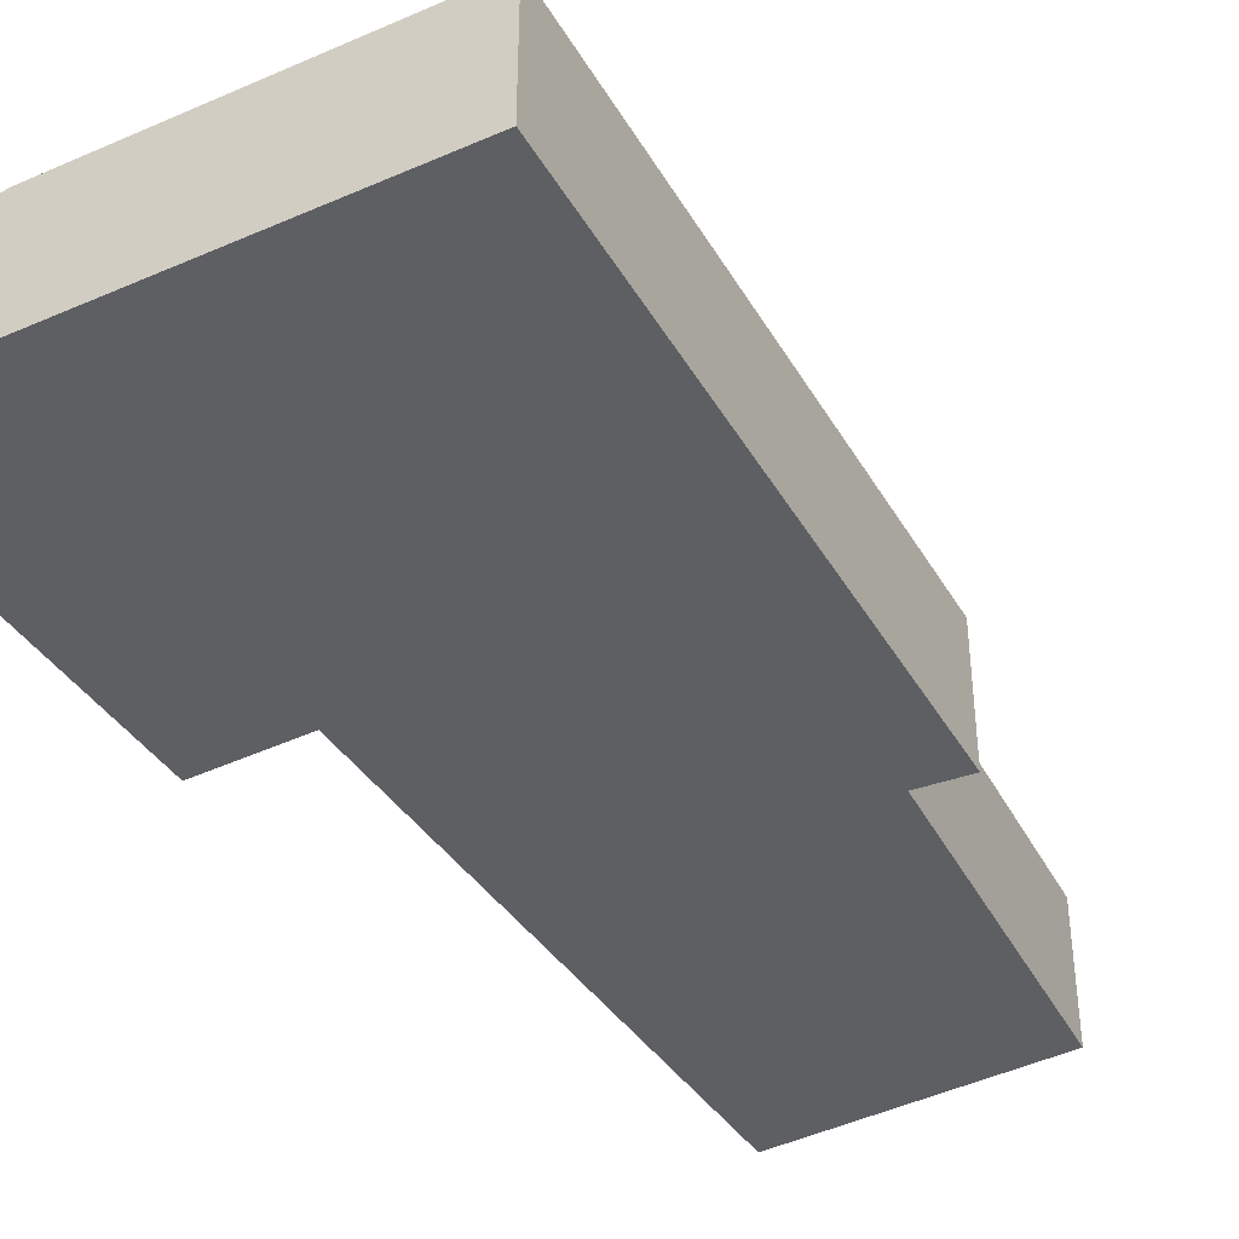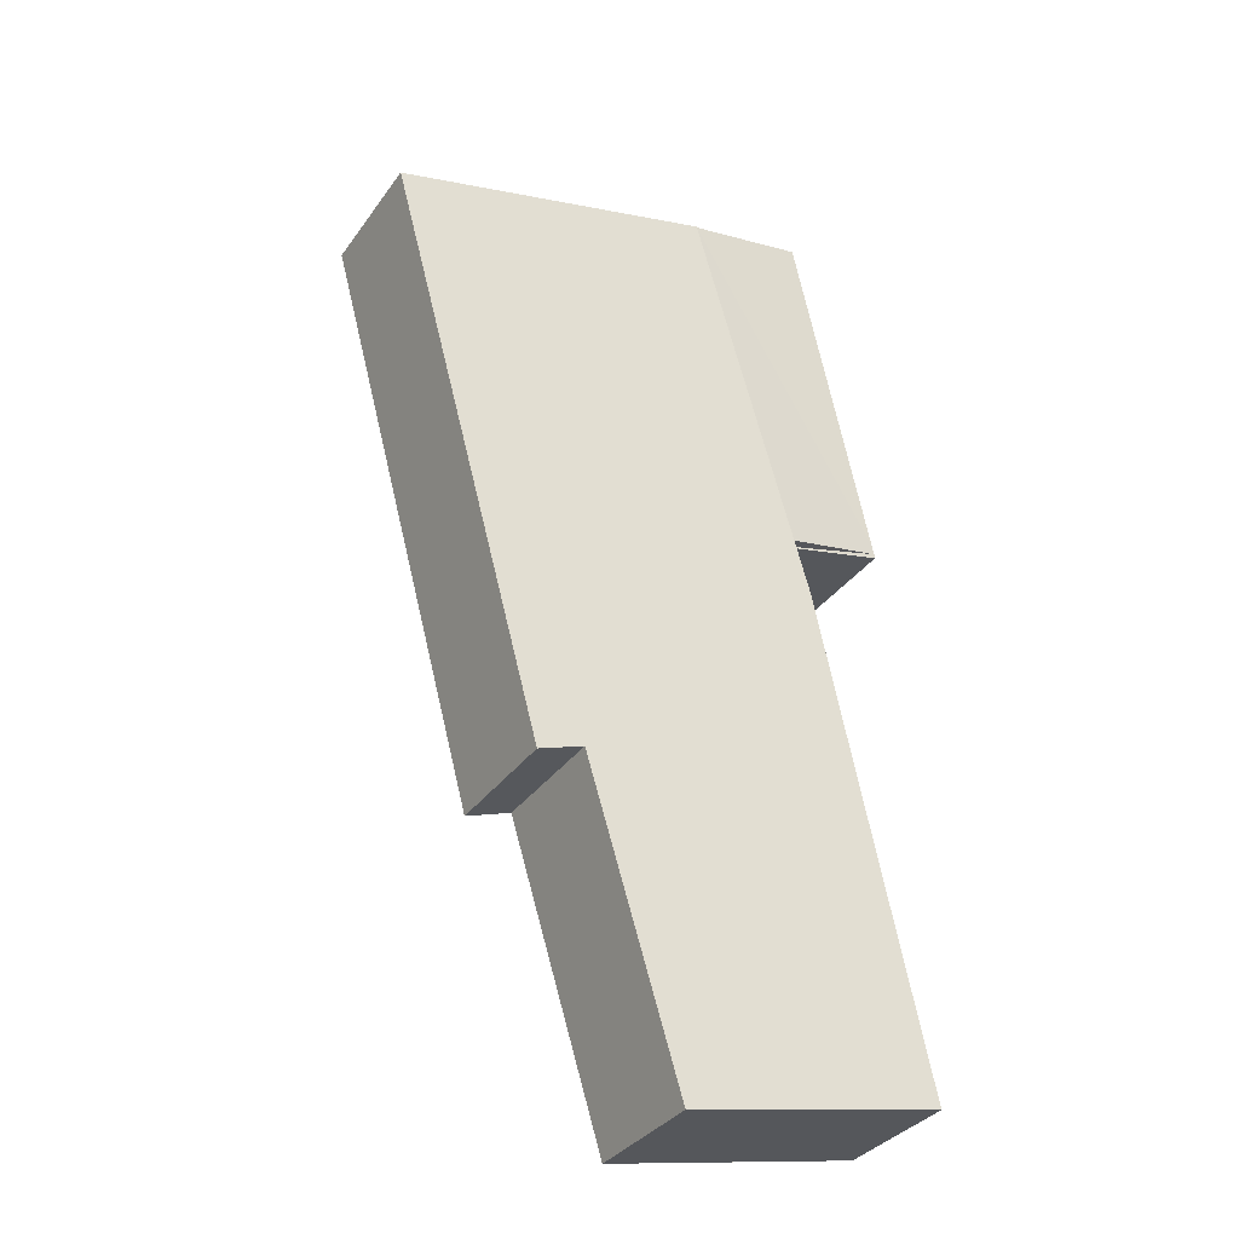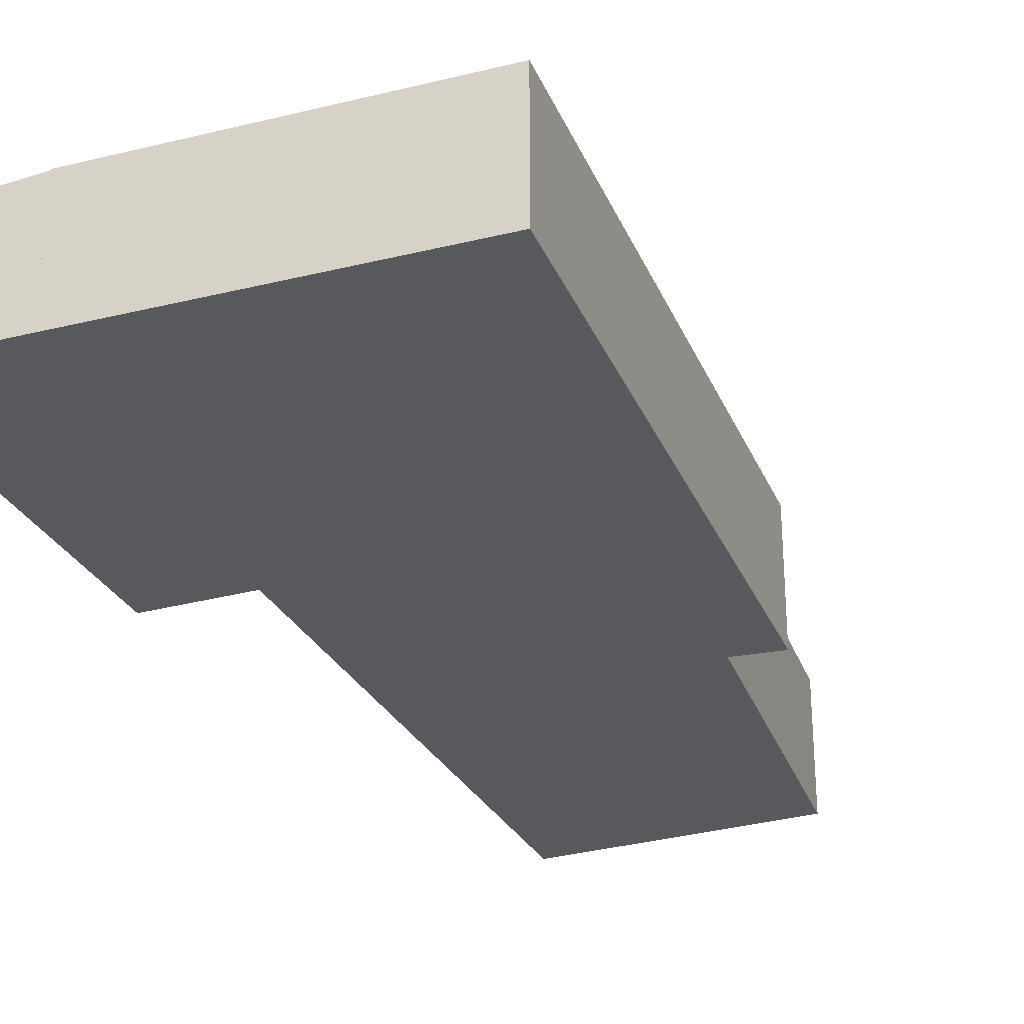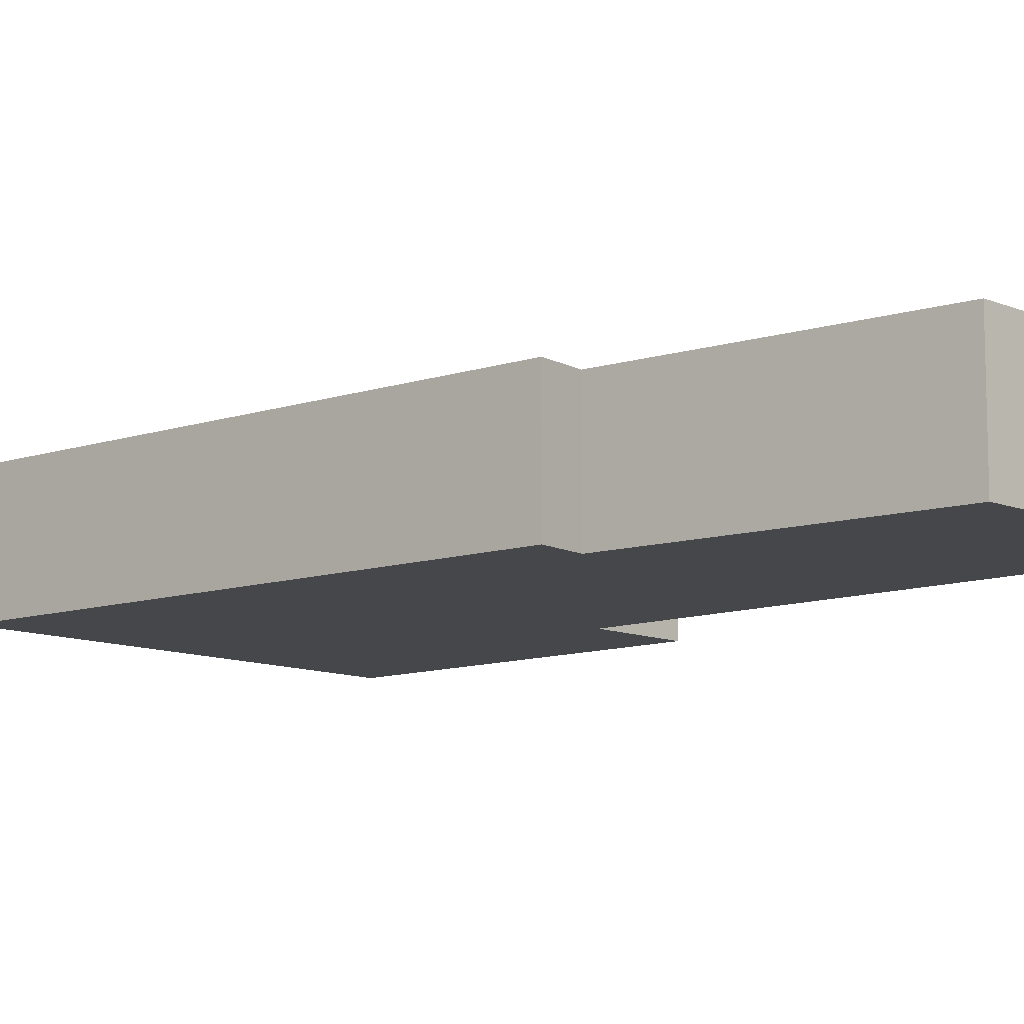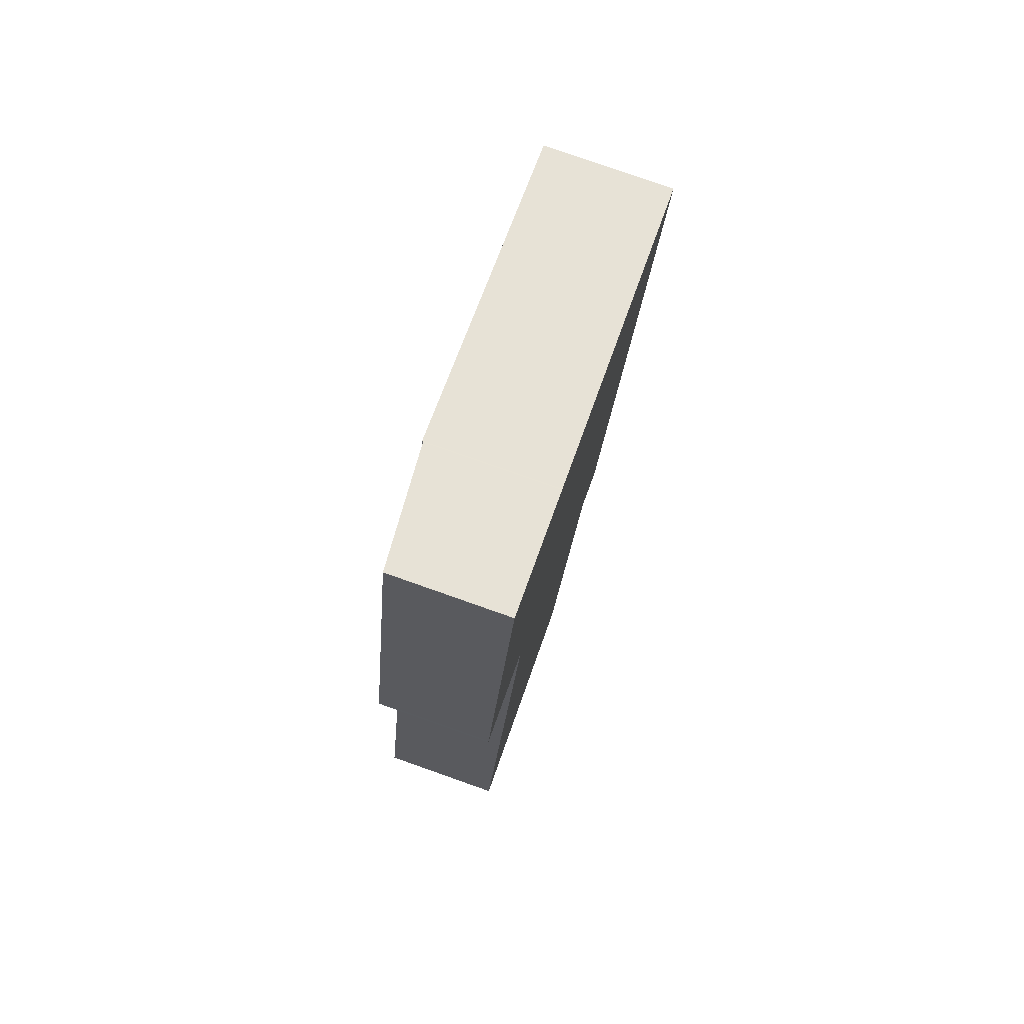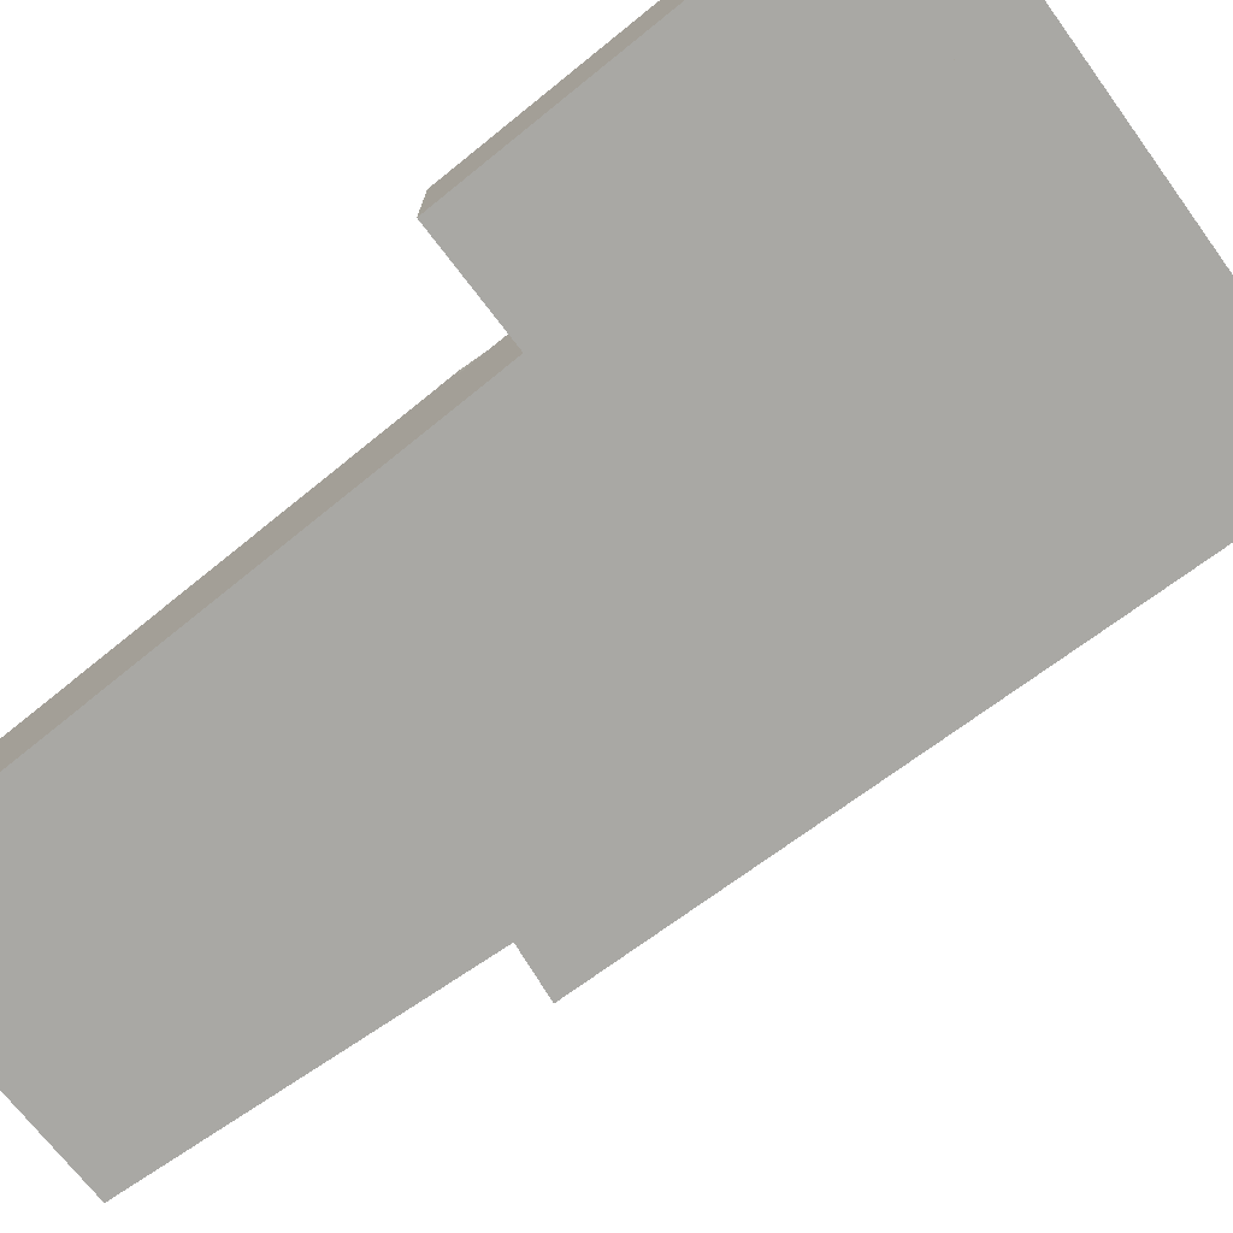
<metadata>
{"format":"obj","ext":"obj","renderer":"f3d","projection":"perspective","resolution":1024,"background":"white","views":[{"elev":-41.4,"azim":43.1,"up":"+Y"},{"elev":-34.4,"azim":149.6,"up":"+Z"},{"elev":-29.7,"azim":35.1,"up":"+Y"},{"elev":-10.2,"azim":145.8,"up":"+Y"},{"elev":78.8,"azim":-70.6,"up":"+Z"},{"elev":-74.9,"azim":-38.9,"up":"+Y"}]}
</metadata>
<code>
v  0.556 3.479 16.92
v  3.581 3.469 16.1
v  0.536 3.469 16.83
v  3.466 3.469 16.09
v  3.114 3.469 14.45
v  0.529 3.469 16.8
v  0.529 -1.029e-15 16.8
v  0.556 -1.036e-15 16.92
v  0.536 -1.03e-15 16.83
v  3.114 -8.851e-16 14.45
v  3.466 -9.852e-16 16.09
v  3.581 -9.856e-16 16.1
v  6.552 3.822 -1.395
v  10.2 3.822 7.344
v  7.445 3.822 -1.585
v  0 3.822 2.34e-16
v  0.024 3.822 0.113
v  3.114 3.822 14.45
v  13.32 3.822 13.45
v  16.17 3.822 23.92
v  3.581 3.822 16.1
v  6.552 3.822 26.53
v  11.53 3.822 6.864
v  6.552 -1.625e-15 26.53
v  0 0 0
v  0.024 -6.919e-18 0.113
v  16.17 -1.465e-15 23.92
v  13.32 -8.236e-16 13.45
v  11.53 -4.203e-16 6.864
v  10.2 -4.497e-16 7.344
v  7.445 9.705e-17 -1.585
v  6.552 8.542e-17 -1.395
v  6.524 3.79 26.54
v  2.258 3.477 24.78
v  2.855 3.477 27.54
v  0.615 3.477 17.19
v  3.581 3.793 16.1
v  6.552 3.793 26.53
v  2.855 -1.686e-15 27.54
v  0.615 -1.053e-15 17.19
v  2.258 -1.517e-15 24.78
v  6.524 -1.625e-15 26.54
g defaultobject
f 1 2 3
f 4 2 5
f 2 4 3
f 3 4 6
f 7 3 6
f 3 8 1
f 8 3 7
f 8 7 9
f 10 4 5
f 4 10 11
f 8 2 1
f 2 8 12
f 12 5 2
f 5 12 10
f 11 6 4
f 6 11 7
f 9 12 8
f 12 9 7
f 12 7 11
f 12 11 10
f 13 14 15
f 14 13 16
f 14 16 17
f 14 17 18
f 14 18 19
f 19 18 20
f 20 18 21
f 20 21 22
f 19 23 14
f 21 24 22
f 24 21 12
f 12 21 18
f 12 18 10
f 25 17 16
f 17 25 18
f 18 25 10
f 10 25 26
f 24 20 22
f 20 24 27
f 27 19 20
f 19 27 28
f 19 28 23
f 23 28 29
f 30 15 14
f 15 30 31
f 29 14 23
f 14 29 30
f 31 13 15
f 13 31 16
f 16 31 25
f 25 31 32
f 28 30 29
f 30 32 31
f 32 30 25
f 25 30 26
f 26 30 10
f 10 30 28
f 10 28 27
f 10 27 12
f 12 27 24
f 33 34 35
f 34 33 36
f 37 33 38
f 33 37 36
f 36 37 1
f 8 36 1
f 36 8 34
f 34 8 35
f 35 8 39
f 39 8 40
f 39 40 41
f 39 33 35
f 33 39 42
f 33 42 38
f 38 42 24
f 24 37 38
f 37 24 12
f 12 1 37
f 1 12 8
f 41 42 39
f 42 41 24
f 24 41 12
f 12 41 40
f 12 40 8

</code>
